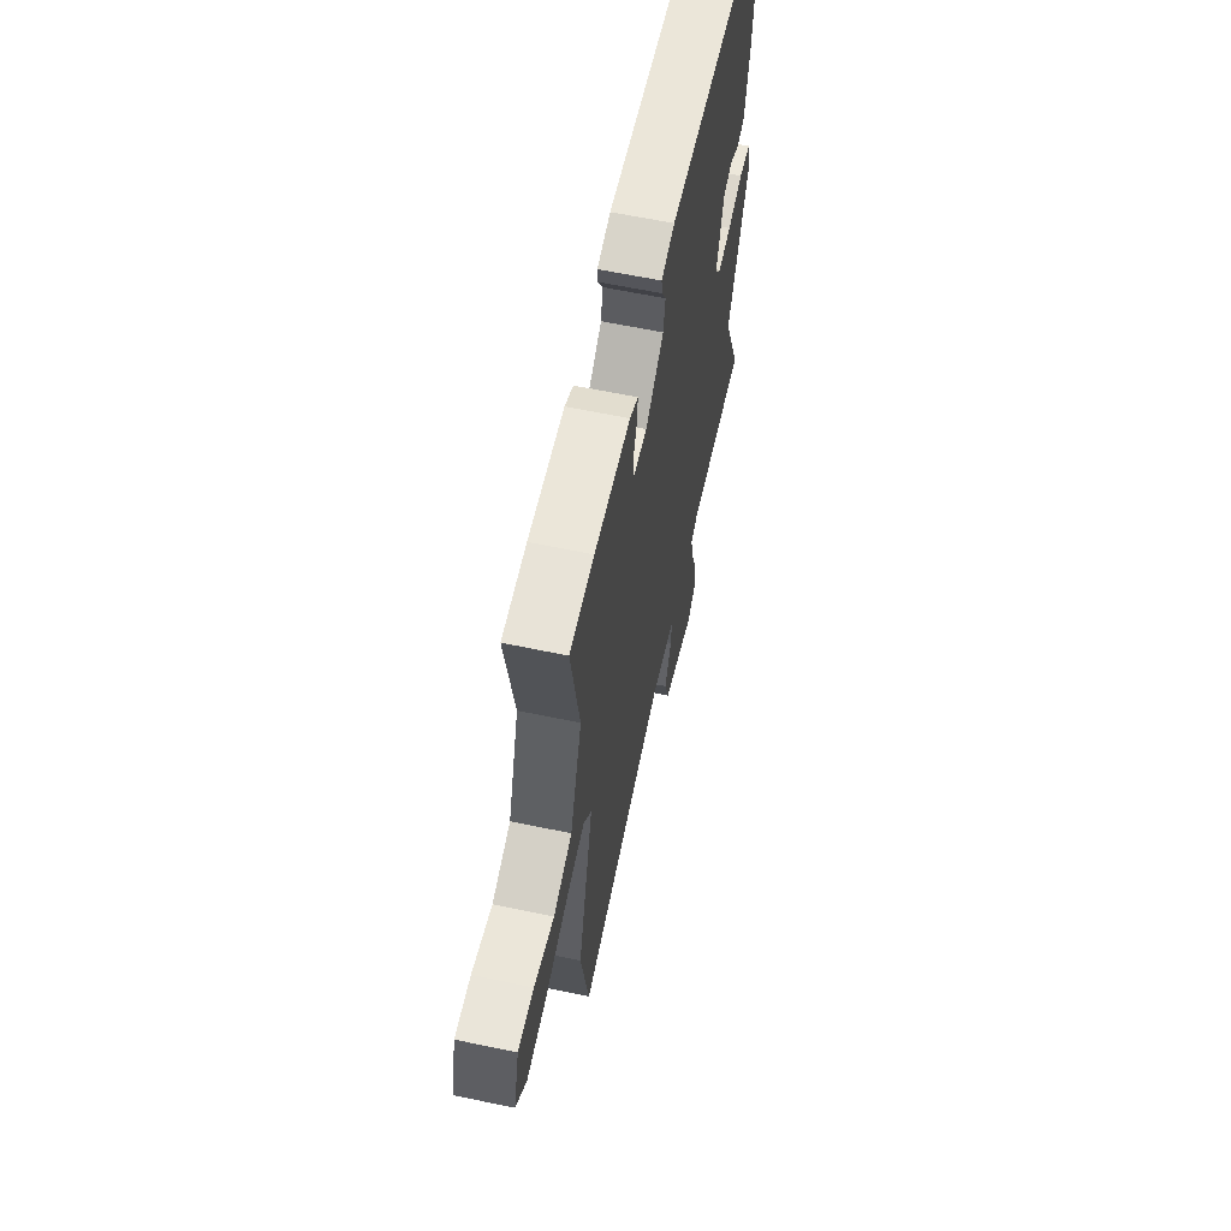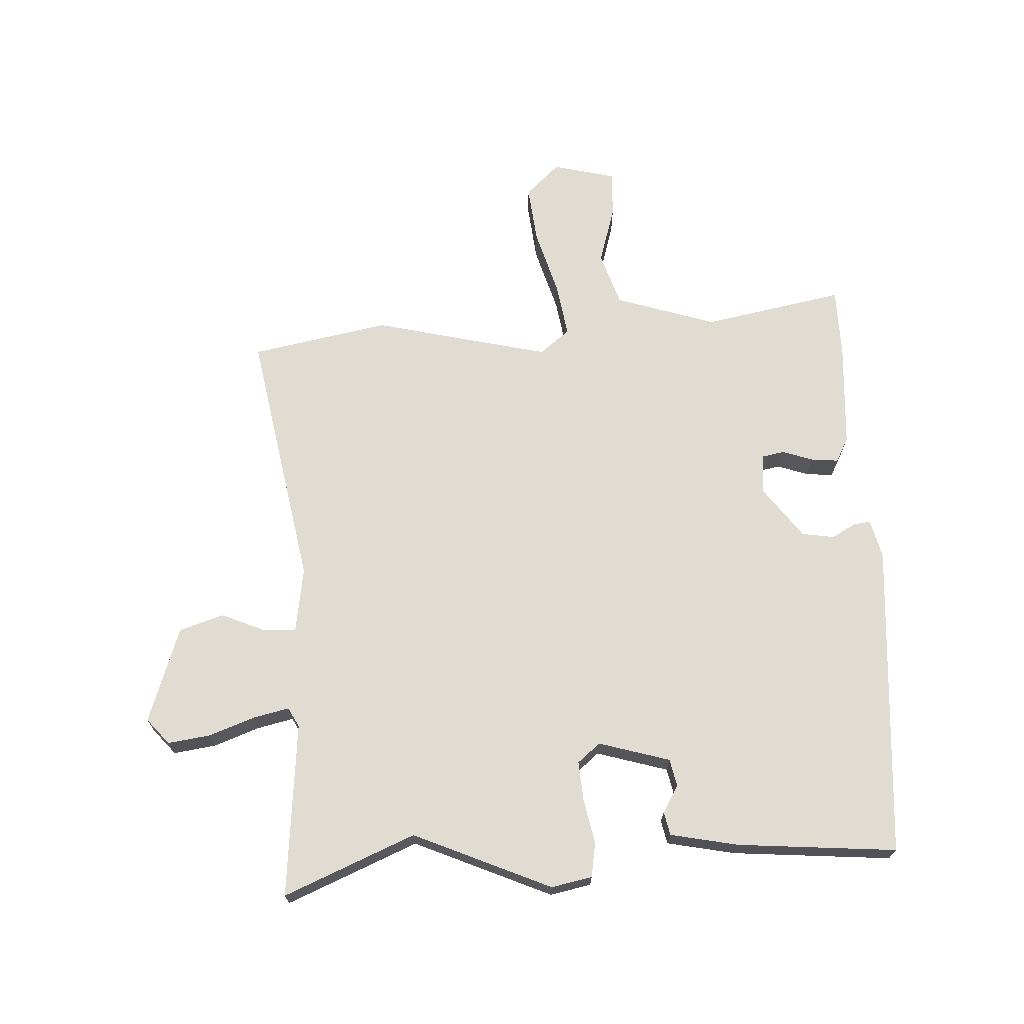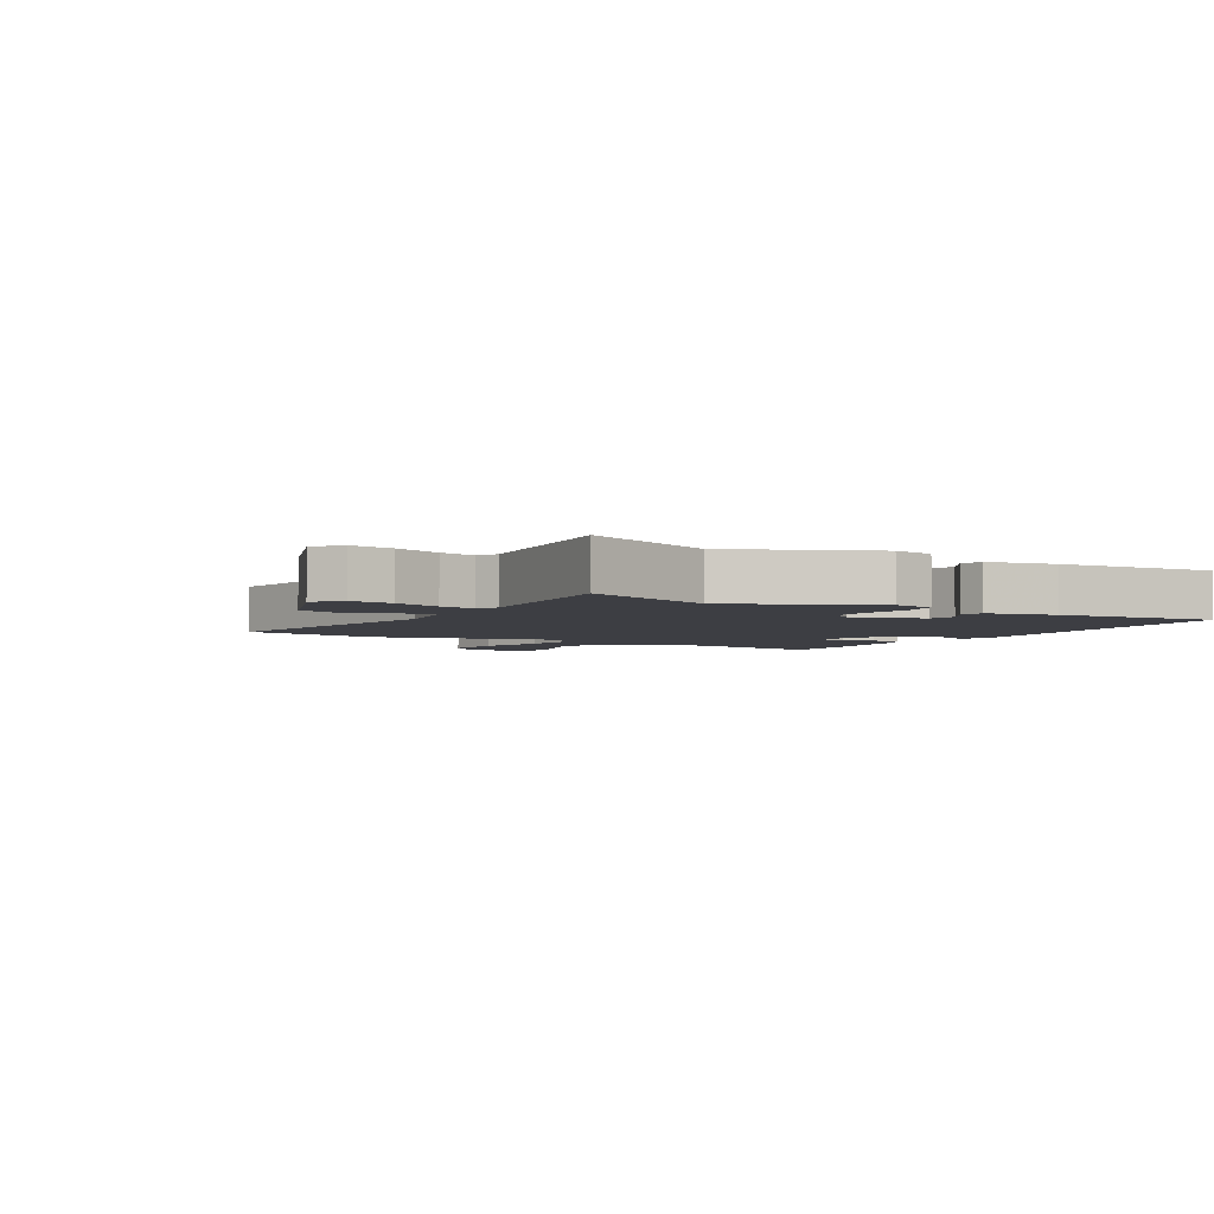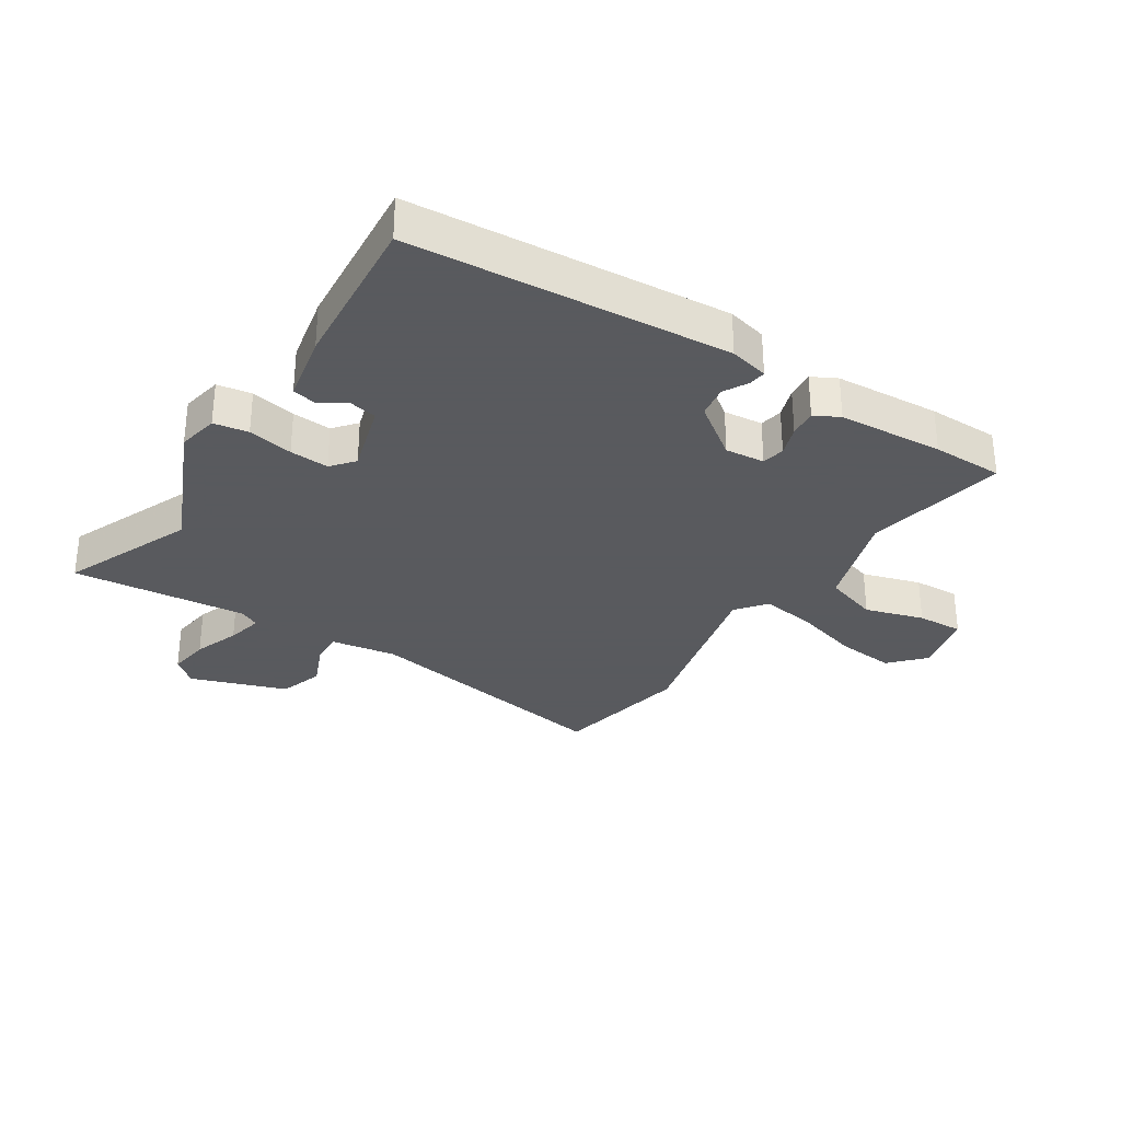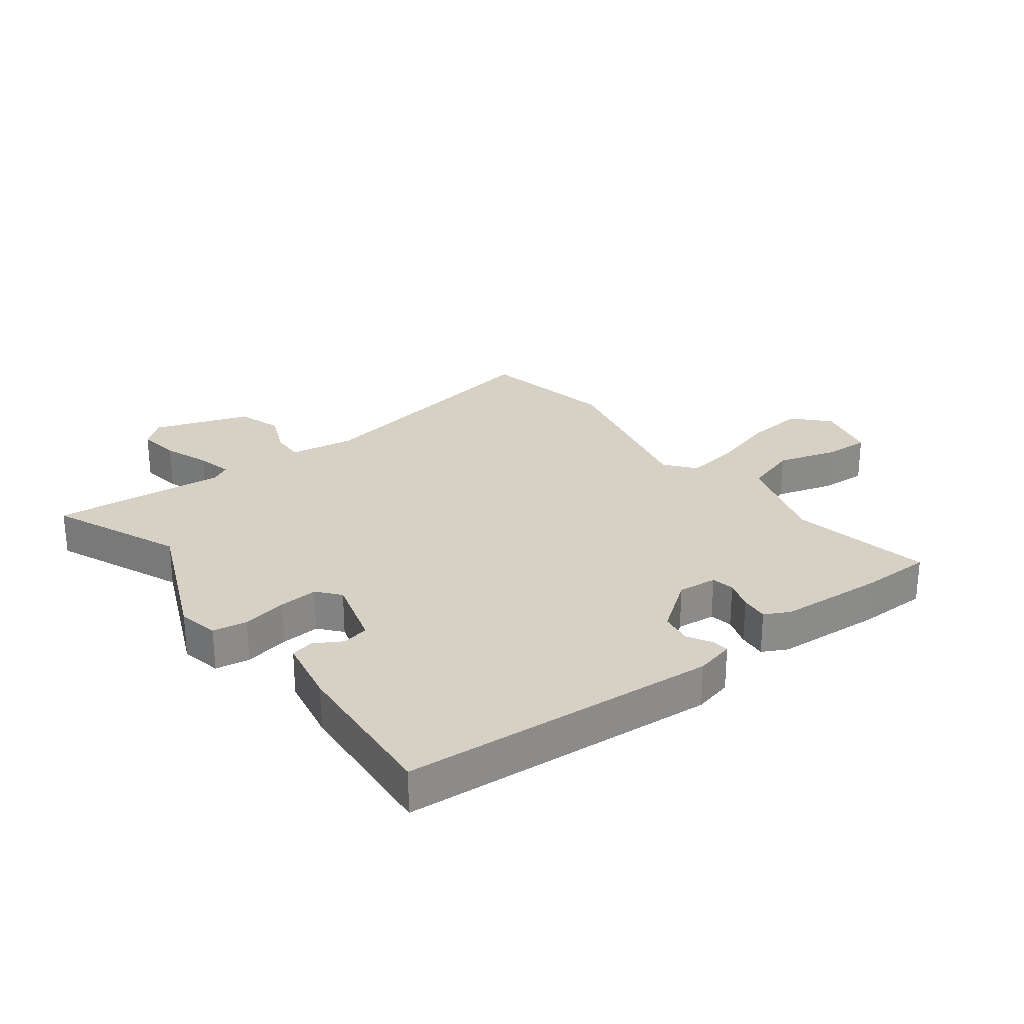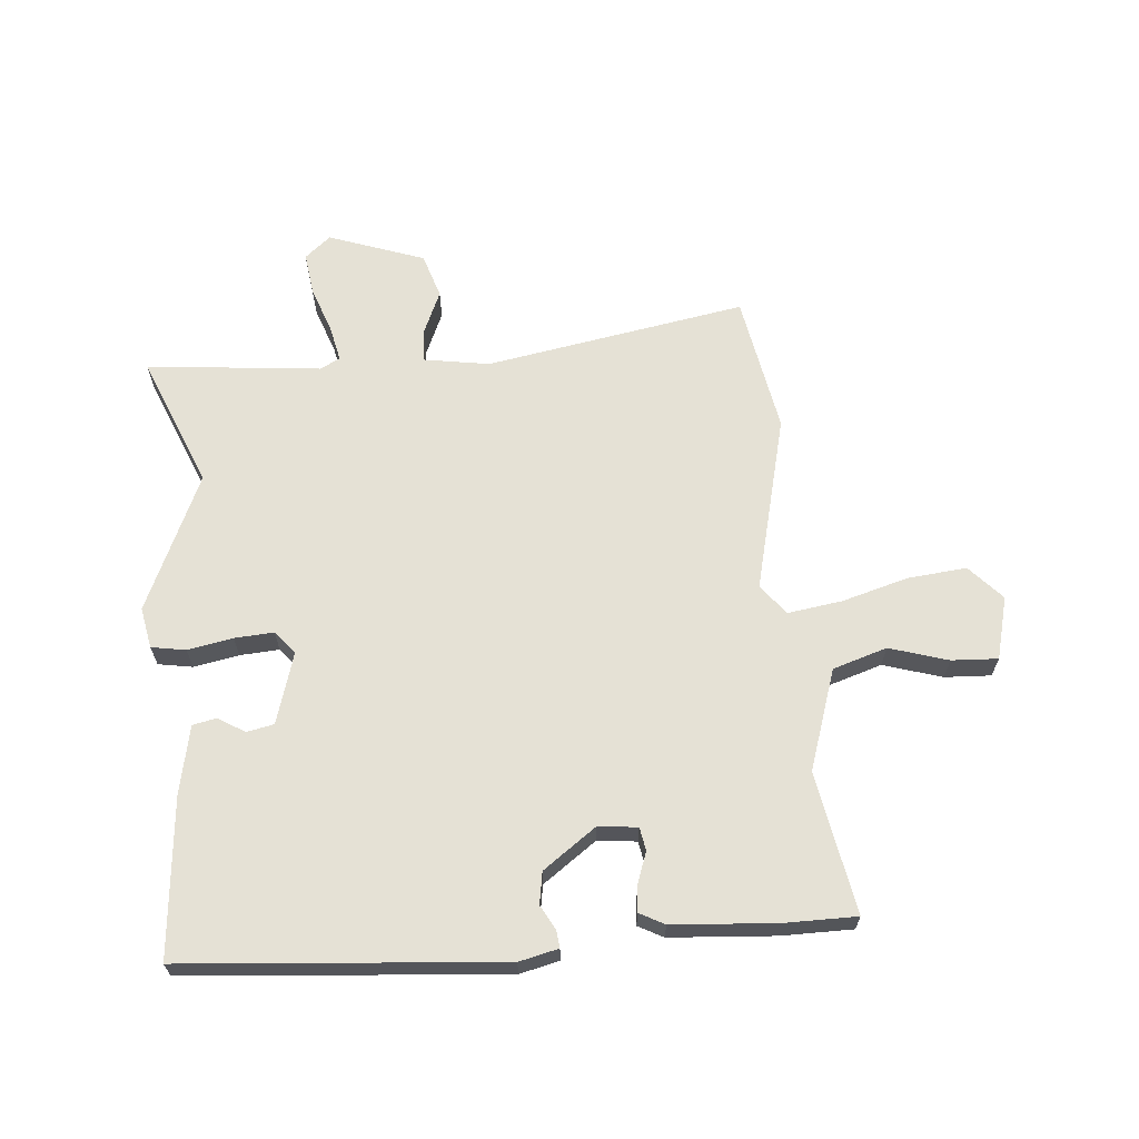
<metadata>
{"format":"obj","ext":"obj","renderer":"f3d","projection":"perspective","resolution":1024,"background":"white","views":[{"elev":61.8,"azim":102.1,"up":"+Z"},{"elev":69.1,"azim":-93.5,"up":"+Y"},{"elev":-3.7,"azim":-120.6,"up":"+Y"},{"elev":-31.2,"azim":-33.3,"up":"+Y"},{"elev":26.7,"azim":-38.0,"up":"+Y"},{"elev":65.0,"azim":-5.1,"up":"+Y"}]}
</metadata>
<code>
v -0.52 0.07 -0.549
v -0.431 0.07 -0.33
v -0.533 0.07 -0.103
v -0.52 0.07 -0.035
v -0.463 0.07 -0.025
v -0.388 0.07 -0.039
v -0.323 0.07 -0.043
v -0.292 0.07 -0.005
v -0.328 0.07 0.113
v -0.373 0.07 0.122
v -0.418 0.07 0.095
v -0.457 0.07 0.103
v -0.481 0.07 0.216
v -0.506 0.07 0.48
v 0.019 0.07 0.524
v 0.084 0.07 0.509
v 0.081 0.07 0.481
v 0.059 0.07 0.44
v 0.068 0.07 0.387
v 0.156 0.07 0.324
v 0.221 0.07 0.331
v 0.228 0.07 0.369
v 0.21 0.07 0.419
v 0.205 0.07 0.465
v 0.246 0.07 0.487
v 0.42 0.07 0.5
v 0.538 0.07 0.5
v 0.496 0.07 0.265
v 0.552 0.07 0.098
v 0.642 0.07 0.07
v 0.739 0.07 0.1
v 0.816 0.07 0.104
v 0.843 0.07 0
v 0.791 0.07 -0.057
v 0.694 0.07 -0.048
v 0.583 0.07 -0.017
v 0.493 0.07 -0.004
v 0.454 0.07 -0.054
v 0.527 0.07 -0.347
v 0.486 0.07 -0.577
v 0.053 0.07 -0.503
v -0.056 0.07 -0.521
v -0.053 0.07 -0.575
v -0.021 0.07 -0.648
v -0.044 0.07 -0.722
v -0.203 0.07 -0.779
v -0.246 0.07 -0.743
v -0.237 0.07 -0.673
v -0.21 0.07 -0.596
v -0.197 0.07 -0.536
v -0.23 0.07 -0.519
v -0.52 0 -0.549
v -0.431 0 -0.33
v -0.533 0 -0.103
v -0.52 0 -0.035
v -0.463 0 -0.025
v -0.388 0 -0.039
v -0.323 0 -0.043
v -0.292 0 -0.005
v -0.328 0 0.113
v -0.373 0 0.122
v -0.418 0 0.095
v -0.457 0 0.103
v -0.481 0 0.216
v -0.506 0 0.48
v 0.019 0 0.524
v 0.084 0 0.509
v 0.081 0 0.481
v 0.059 0 0.44
v 0.068 0 0.387
v 0.156 0 0.324
v 0.221 0 0.331
v 0.228 0 0.369
v 0.21 0 0.419
v 0.205 0 0.465
v 0.246 0 0.487
v 0.42 0 0.5
v 0.538 0 0.5
v 0.496 0 0.265
v 0.552 0 0.098
v 0.642 0 0.07
v 0.739 0 0.1
v 0.816 0 0.104
v 0.843 0 0
v 0.791 0 -0.057
v 0.694 0 -0.048
v 0.583 0 -0.017
v 0.493 0 -0.004
v 0.454 0 -0.054
v 0.527 0 -0.347
v 0.486 0 -0.577
v 0.053 0 -0.503
v -0.056 0 -0.521
v -0.053 0 -0.575
v -0.021 0 -0.648
v -0.044 0 -0.722
v -0.203 0 -0.779
v -0.246 0 -0.743
v -0.237 0 -0.673
v -0.21 0 -0.596
v -0.197 0 -0.536
v -0.23 0 -0.519
f 47 48 49
f 46 47 49
f 45 46 49
f 44 45 49
f 43 44 49
f 42 43 49 50
f 41 42 50 51
f 38 39 40 41
f 37 38 41 51
f 34 35 36
f 33 34 36
f 32 33 36
f 31 32 36
f 30 31 36
f 29 30 36 37
f 51 1 2
f 37 51 2
f 29 37 2
f 28 29 2
f 26 27 28
f 25 26 28
f 24 25 28
f 23 24 28
f 22 23 28
f 16 17 18
f 15 16 18
f 14 15 18
f 13 14 18
f 12 13 18
f 11 12 18
f 10 11 18
f 9 10 18 19
f 8 9 19 20
f 4 5 6
f 3 4 6
f 2 3 6
f 2 6 7
f 8 20 21
f 7 8 21
f 2 7 21
f 28 2 21
f 21 22 28
f 100 99 98
f 100 98 97
f 100 97 96
f 100 96 95
f 100 95 94
f 101 100 94 93
f 102 101 93 92
f 92 91 90 89
f 102 92 89 88
f 87 86 85
f 87 85 84
f 87 84 83
f 87 83 82
f 87 82 81
f 88 87 81 80
f 53 52 102
f 53 102 88
f 53 88 80
f 53 80 79
f 79 78 77
f 79 77 76
f 79 76 75
f 79 75 74
f 79 74 73
f 69 68 67
f 69 67 66
f 69 66 65
f 69 65 64
f 69 64 63
f 69 63 62
f 69 62 61
f 70 69 61 60
f 71 70 60 59
f 57 56 55
f 57 55 54
f 57 54 53
f 58 57 53
f 72 71 59
f 72 59 58
f 72 58 53
f 72 53 79
f 79 73 72
f 1 52 53 2
f 2 53 54 3
f 3 54 55 4
f 4 55 56 5
f 5 56 57 6
f 6 57 58 7
f 7 58 59 8
f 8 59 60 9
f 9 60 61 10
f 10 61 62 11
f 11 62 63 12
f 12 63 64 13
f 13 64 65 14
f 14 65 66 15
f 15 66 67 16
f 16 67 68 17
f 17 68 69 18
f 18 69 70 19
f 19 70 71 20
f 20 71 72 21
f 21 72 73 22
f 22 73 74 23
f 23 74 75 24
f 24 75 76 25
f 25 76 77 26
f 26 77 78 27
f 27 78 79 28
f 28 79 80 29
f 29 80 81 30
f 30 81 82 31
f 31 82 83 32
f 32 83 84 33
f 33 84 85 34
f 34 85 86 35
f 35 86 87 36
f 36 87 88 37
f 37 88 89 38
f 38 89 90 39
f 39 90 91 40
f 40 91 92 41
f 41 92 93 42
f 42 93 94 43
f 43 94 95 44
f 44 95 96 45
f 45 96 97 46
f 46 97 98 47
f 47 98 99 48
f 48 99 100 49
f 49 100 101 50
f 50 101 102 51
f 51 102 52 1

</code>
